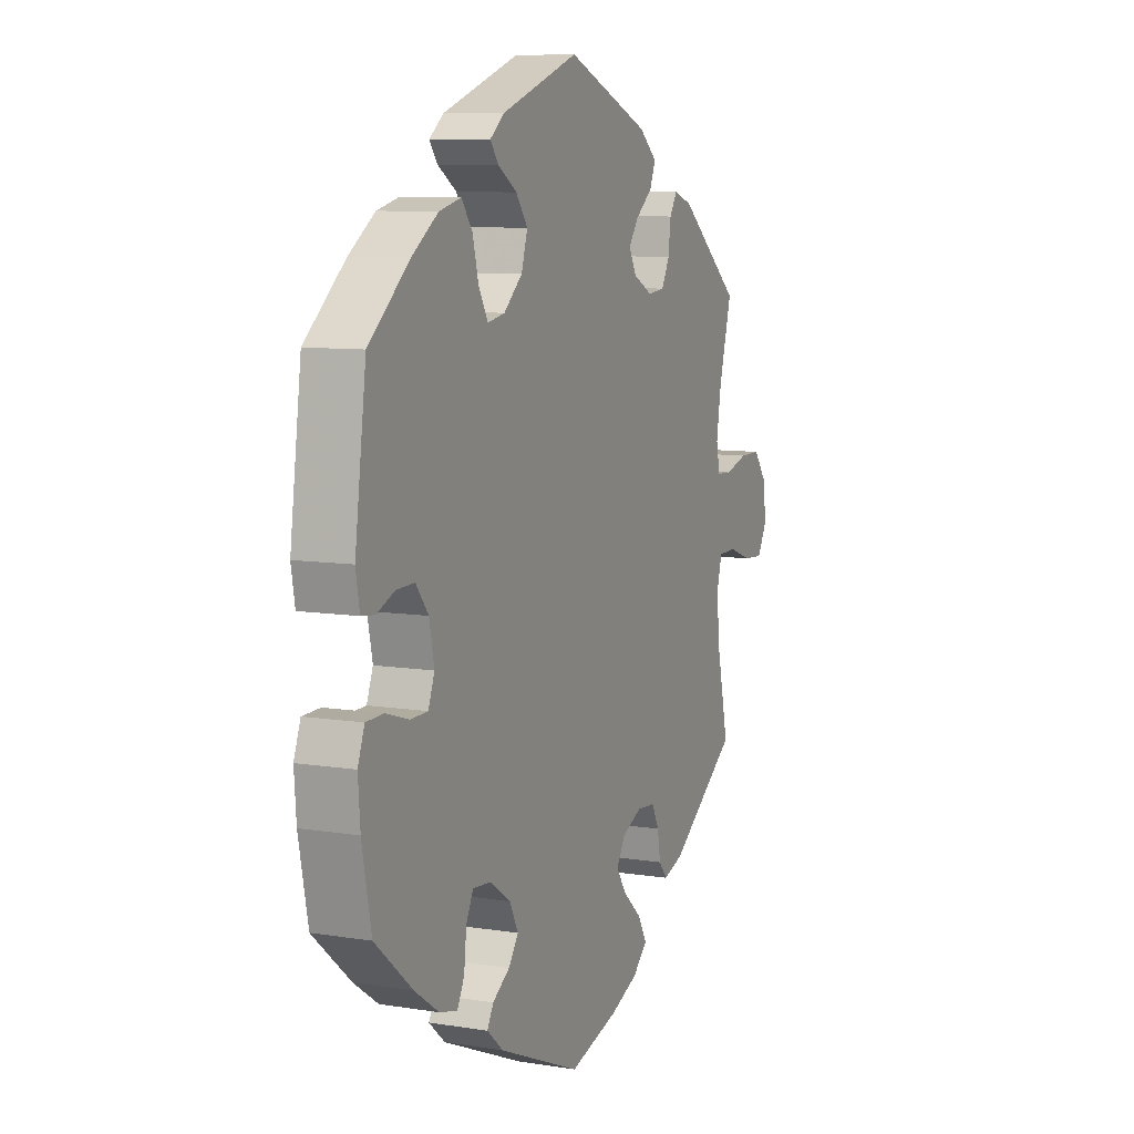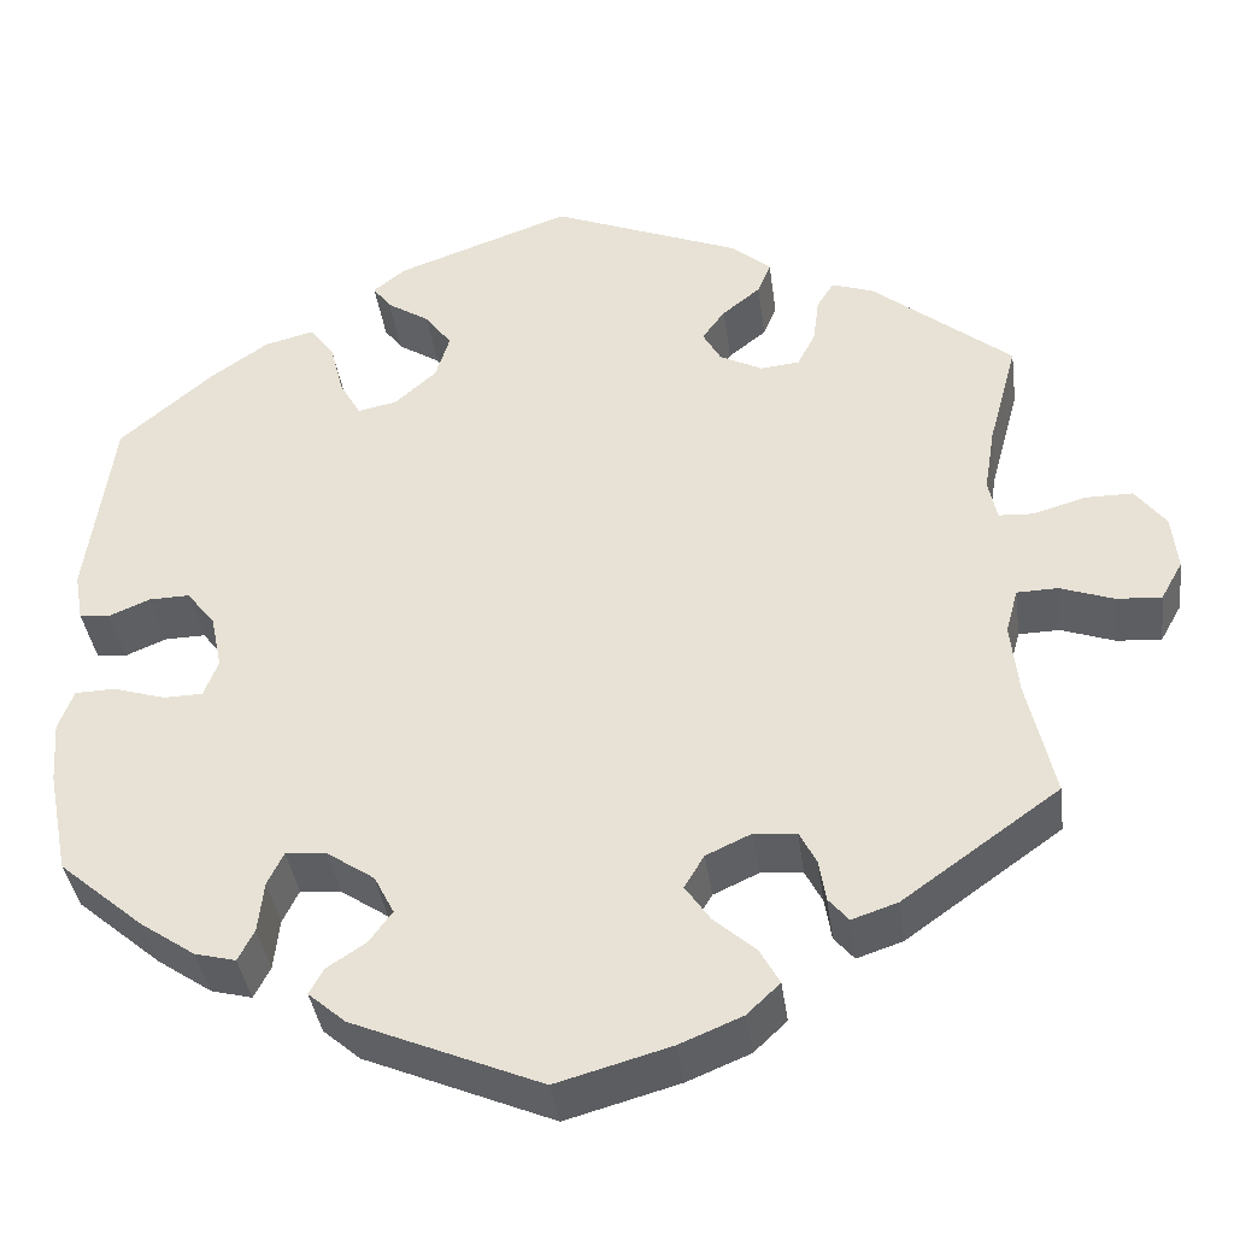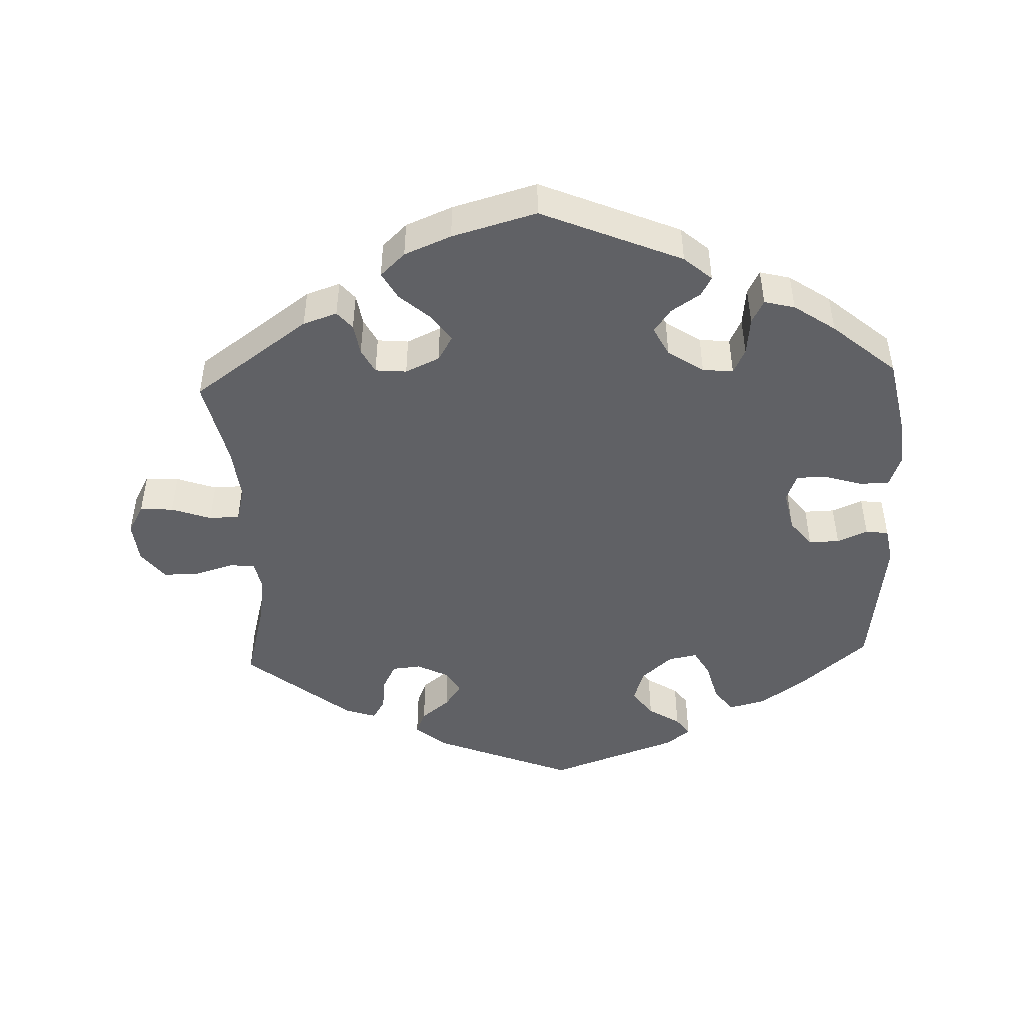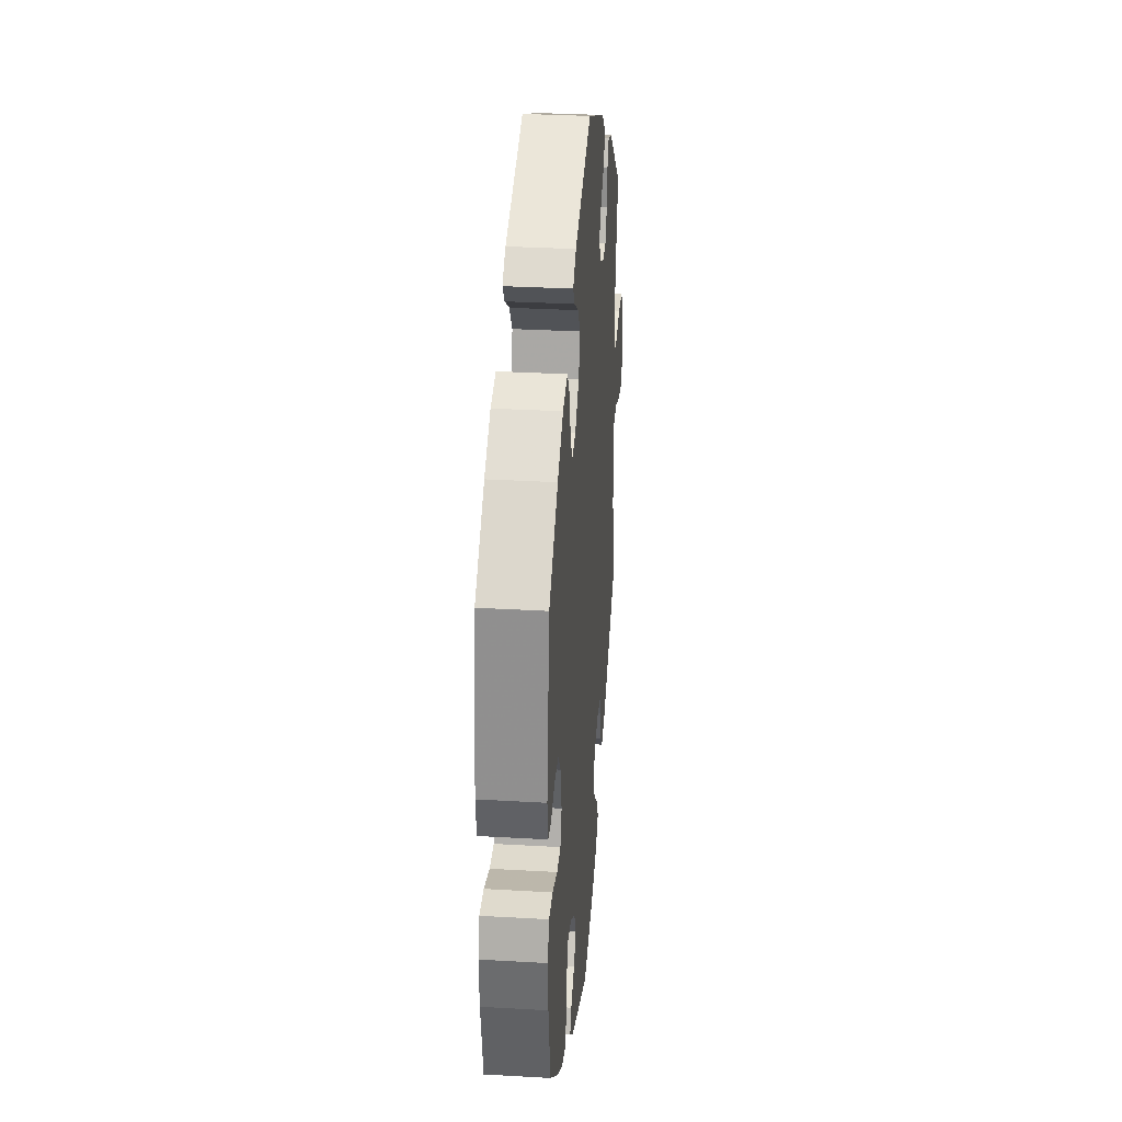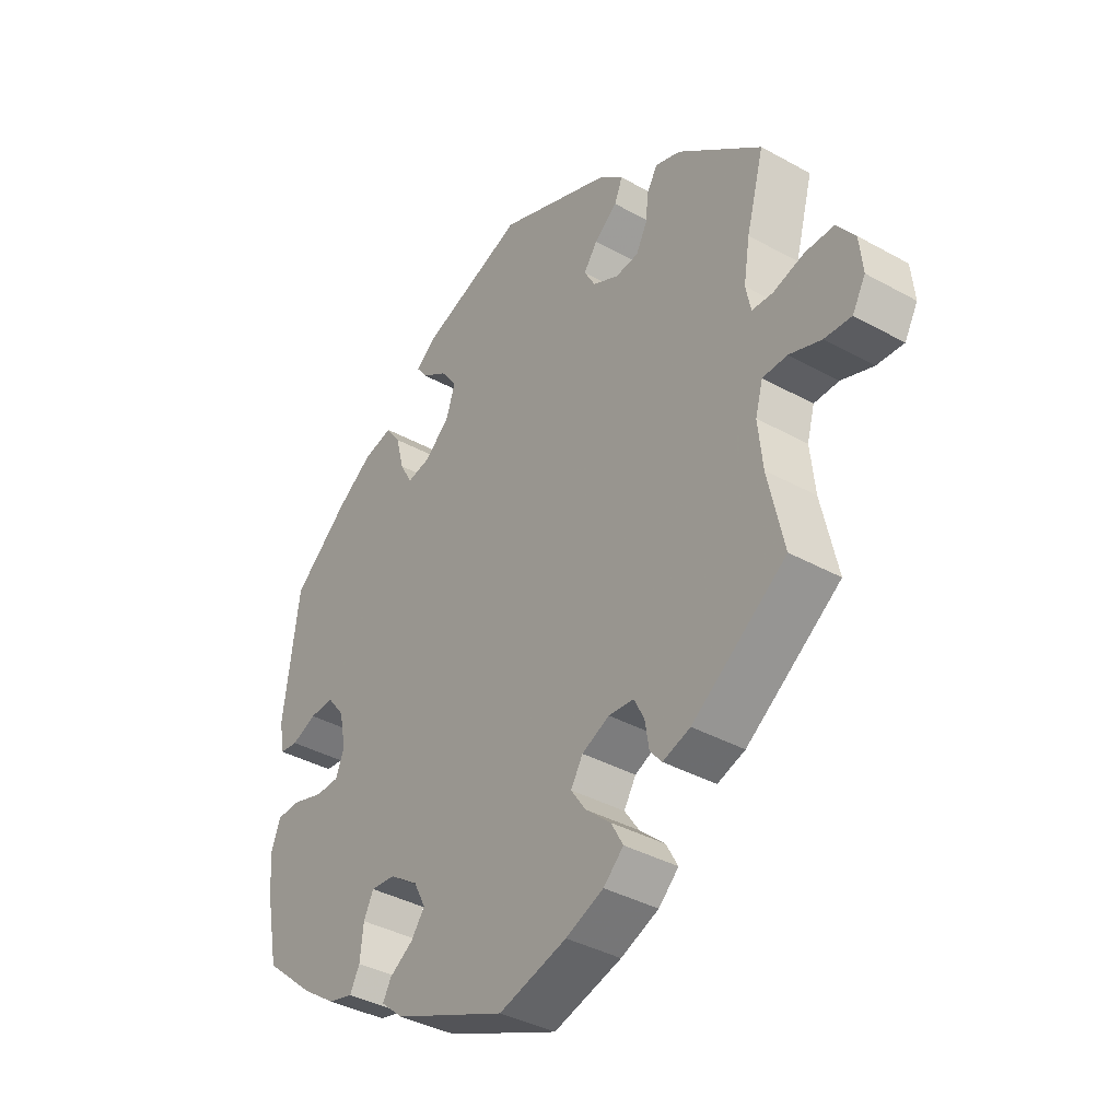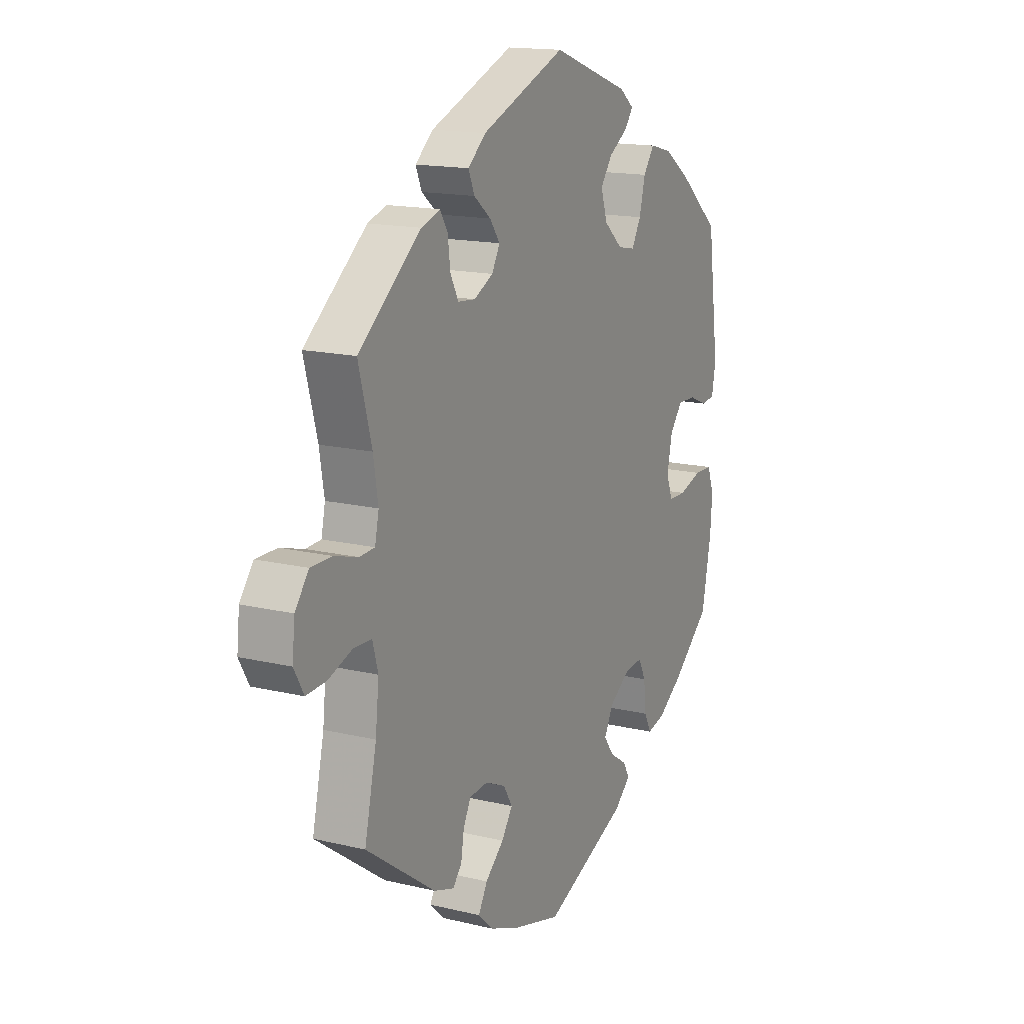
<metadata>
{"format":"obj","ext":"obj","renderer":"f3d","projection":"perspective","resolution":1024,"background":"white","views":[{"elev":8.7,"azim":-66.6,"up":"+Z"},{"elev":-38.5,"azim":7.7,"up":"+Z"},{"elev":-47.3,"azim":-177.6,"up":"+Y"},{"elev":31.5,"azim":-85.3,"up":"+Z"},{"elev":-38.0,"azim":54.8,"up":"+Z"},{"elev":15.6,"azim":116.9,"up":"+Z"}]}
</metadata>
<code>
v -0.522 0.07 -0.178
v -0.527 0.07 -0.112
v -0.511 0.07 -0.069
v -0.469 0.07 -0.068
v -0.414 0.07 -0.085
v -0.373 0.07 -0.084
v -0.358 0.07 -0.045
v -0.37 0.07 0.013
v -0.4 0.07 0.051
v -0.443 0.07 0.05
v -0.486 0.07 0.032
v -0.518 0.07 0.036
v -0.527 0.07 0.087
v -0.5 0.07 0.289
v -0.403 0.07 0.372
v -0.341 0.07 0.415
v -0.289 0.07 0.428
v -0.263 0.07 0.392
v -0.249 0.07 0.337
v -0.227 0.07 0.298
v -0.186 0.07 0.306
v -0.142 0.07 0.345
v -0.127 0.07 0.393
v -0.155 0.07 0.431
v -0.2 0.07 0.46
v -0.219 0.07 0.486
v -0.185 0.07 0.513
v -0.001 0.07 0.578
v 0.198 0.07 0.498
v 0.24 0.07 0.462
v 0.226 0.07 0.428
v 0.186 0.07 0.396
v 0.162 0.07 0.363
v 0.181 0.07 0.329
v 0.226 0.07 0.306
v 0.267 0.07 0.31
v 0.286 0.07 0.347
v 0.292 0.07 0.395
v 0.31 0.07 0.424
v 0.354 0.07 0.409
v 0.501 0.07 0.29
v 0.47 0.07 0.176
v 0.459 0.07 0.108
v 0.468 0.07 0.065
v 0.504 0.07 0.063
v 0.559 0.07 0.079
v 0.609 0.07 0.079
v 0.641 0.07 0.037
v 0.647 0.07 -0.021
v 0.624 0.07 -0.062
v 0.577 0.07 -0.059
v 0.521 0.07 -0.039
v 0.478 0.07 -0.04
v 0.465 0.07 -0.087
v 0.473 0.07 -0.163
v 0.501 0.07 -0.288
v 0.337 0.07 -0.405
v 0.289 0.07 -0.421
v 0.268 0.07 -0.396
v 0.261 0.07 -0.352
v 0.243 0.07 -0.317
v 0.199 0.07 -0.313
v 0.151 0.07 -0.335
v 0.13 0.07 -0.37
v 0.156 0.07 -0.408
v 0.2 0.07 -0.447
v 0.221 0.07 -0.485
v 0.186 0.07 -0.518
v 0.12 0.07 -0.545
v 0.001 0.07 -0.578
v -0.197 0.07 -0.494
v -0.236 0.07 -0.46
v -0.221 0.07 -0.433
v -0.18 0.07 -0.406
v -0.156 0.07 -0.373
v -0.177 0.07 -0.332
v -0.227 0.07 -0.298
v -0.27 0.07 -0.294
v -0.287 0.07 -0.329
v -0.293 0.07 -0.383
v -0.31 0.07 -0.416
v -0.353 0.07 -0.405
v -0.411 0.07 -0.365
v -0.5 0.07 -0.289
v -0.522 0 -0.178
v -0.527 0 -0.112
v -0.511 0 -0.069
v -0.469 0 -0.068
v -0.414 0 -0.085
v -0.373 0 -0.084
v -0.358 0 -0.045
v -0.37 0 0.013
v -0.4 0 0.051
v -0.443 0 0.05
v -0.486 0 0.032
v -0.518 0 0.036
v -0.527 0 0.087
v -0.5 0 0.289
v -0.403 0 0.372
v -0.341 0 0.415
v -0.289 0 0.428
v -0.263 0 0.392
v -0.249 0 0.337
v -0.227 0 0.298
v -0.186 0 0.306
v -0.142 0 0.345
v -0.127 0 0.393
v -0.155 0 0.431
v -0.2 0 0.46
v -0.219 0 0.486
v -0.185 0 0.513
v -0.001 0 0.578
v 0.198 0 0.498
v 0.24 0 0.462
v 0.226 0 0.428
v 0.186 0 0.396
v 0.162 0 0.363
v 0.181 0 0.329
v 0.226 0 0.306
v 0.267 0 0.31
v 0.286 0 0.347
v 0.292 0 0.395
v 0.31 0 0.424
v 0.354 0 0.409
v 0.501 0 0.29
v 0.47 0 0.176
v 0.459 0 0.108
v 0.468 0 0.065
v 0.504 0 0.063
v 0.559 0 0.079
v 0.609 0 0.079
v 0.641 0 0.037
v 0.647 0 -0.021
v 0.624 0 -0.062
v 0.577 0 -0.059
v 0.521 0 -0.039
v 0.478 0 -0.04
v 0.465 0 -0.087
v 0.473 0 -0.163
v 0.501 0 -0.288
v 0.337 0 -0.405
v 0.289 0 -0.421
v 0.268 0 -0.396
v 0.261 0 -0.352
v 0.243 0 -0.317
v 0.199 0 -0.313
v 0.151 0 -0.335
v 0.13 0 -0.37
v 0.156 0 -0.408
v 0.2 0 -0.447
v 0.221 0 -0.485
v 0.186 0 -0.518
v 0.12 0 -0.545
v 0.001 0 -0.578
v -0.197 0 -0.494
v -0.236 0 -0.46
v -0.221 0 -0.433
v -0.18 0 -0.406
v -0.156 0 -0.373
v -0.177 0 -0.332
v -0.227 0 -0.298
v -0.27 0 -0.294
v -0.287 0 -0.329
v -0.293 0 -0.383
v -0.31 0 -0.416
v -0.353 0 -0.405
v -0.411 0 -0.365
v -0.5 0 -0.289
f 79 80 81 82
f 78 79 82 83
f 71 72 73 74
f 71 74 75
f 70 71 75
f 69 70 75 76
f 65 66 67 68
f 64 65 68 69
f 57 58 59 60
f 55 56 57 60
f 54 55 60 61
f 53 54 61 62
f 49 50 51 52
f 49 52 53
f 48 49 53
f 45 46 47 48
f 44 45 48 53
f 43 44 53 62
f 39 40 41 42
f 37 38 39 42
f 36 37 42 43
f 35 36 43 62
f 29 30 31 32
f 29 32 33
f 28 29 33
f 27 28 33 34
f 24 25 26 27
f 23 24 27 34
f 16 17 18 19
f 16 19 20
f 15 16 20
f 14 15 20
f 13 14 20
f 10 11 12 13
f 9 10 13 20
f 8 9 20 21
f 2 3 4 5
f 2 5 6
f 1 2 6
f 78 83 84 1
f 64 69 76
f 63 64 76 77
f 62 63 77
f 22 23 34 35
f 7 8 21 22
f 6 7 22 35
f 77 78 1 6
f 6 35 62 77
f 166 165 164 163
f 167 166 163 162
f 158 157 156 155
f 159 158 155
f 159 155 154
f 160 159 154 153
f 152 151 150 149
f 153 152 149 148
f 144 143 142 141
f 144 141 140 139
f 145 144 139 138
f 146 145 138 137
f 136 135 134 133
f 137 136 133
f 137 133 132
f 132 131 130 129
f 137 132 129 128
f 146 137 128 127
f 126 125 124 123
f 126 123 122 121
f 127 126 121 120
f 146 127 120 119
f 116 115 114 113
f 117 116 113
f 117 113 112
f 118 117 112 111
f 111 110 109 108
f 118 111 108 107
f 103 102 101 100
f 104 103 100
f 104 100 99
f 104 99 98
f 104 98 97
f 97 96 95 94
f 104 97 94 93
f 105 104 93 92
f 89 88 87 86
f 90 89 86
f 90 86 85
f 85 168 167 162
f 160 153 148
f 161 160 148 147
f 161 147 146
f 119 118 107 106
f 106 105 92 91
f 119 106 91 90
f 90 85 162 161
f 161 146 119 90
f 1 85 86 2
f 2 86 87 3
f 3 87 88 4
f 4 88 89 5
f 5 89 90 6
f 6 90 91 7
f 7 91 92 8
f 8 92 93 9
f 9 93 94 10
f 10 94 95 11
f 11 95 96 12
f 12 96 97 13
f 13 97 98 14
f 14 98 99 15
f 15 99 100 16
f 16 100 101 17
f 17 101 102 18
f 18 102 103 19
f 19 103 104 20
f 20 104 105 21
f 21 105 106 22
f 22 106 107 23
f 23 107 108 24
f 24 108 109 25
f 25 109 110 26
f 26 110 111 27
f 27 111 112 28
f 28 112 113 29
f 29 113 114 30
f 30 114 115 31
f 31 115 116 32
f 32 116 117 33
f 33 117 118 34
f 34 118 119 35
f 35 119 120 36
f 36 120 121 37
f 37 121 122 38
f 38 122 123 39
f 39 123 124 40
f 40 124 125 41
f 41 125 126 42
f 42 126 127 43
f 43 127 128 44
f 44 128 129 45
f 45 129 130 46
f 46 130 131 47
f 47 131 132 48
f 48 132 133 49
f 49 133 134 50
f 50 134 135 51
f 51 135 136 52
f 52 136 137 53
f 53 137 138 54
f 54 138 139 55
f 55 139 140 56
f 56 140 141 57
f 57 141 142 58
f 58 142 143 59
f 59 143 144 60
f 60 144 145 61
f 61 145 146 62
f 62 146 147 63
f 63 147 148 64
f 64 148 149 65
f 65 149 150 66
f 66 150 151 67
f 67 151 152 68
f 68 152 153 69
f 69 153 154 70
f 70 154 155 71
f 71 155 156 72
f 72 156 157 73
f 73 157 158 74
f 74 158 159 75
f 75 159 160 76
f 76 160 161 77
f 77 161 162 78
f 78 162 163 79
f 79 163 164 80
f 80 164 165 81
f 81 165 166 82
f 82 166 167 83
f 83 167 168 84
f 84 168 85 1

</code>
